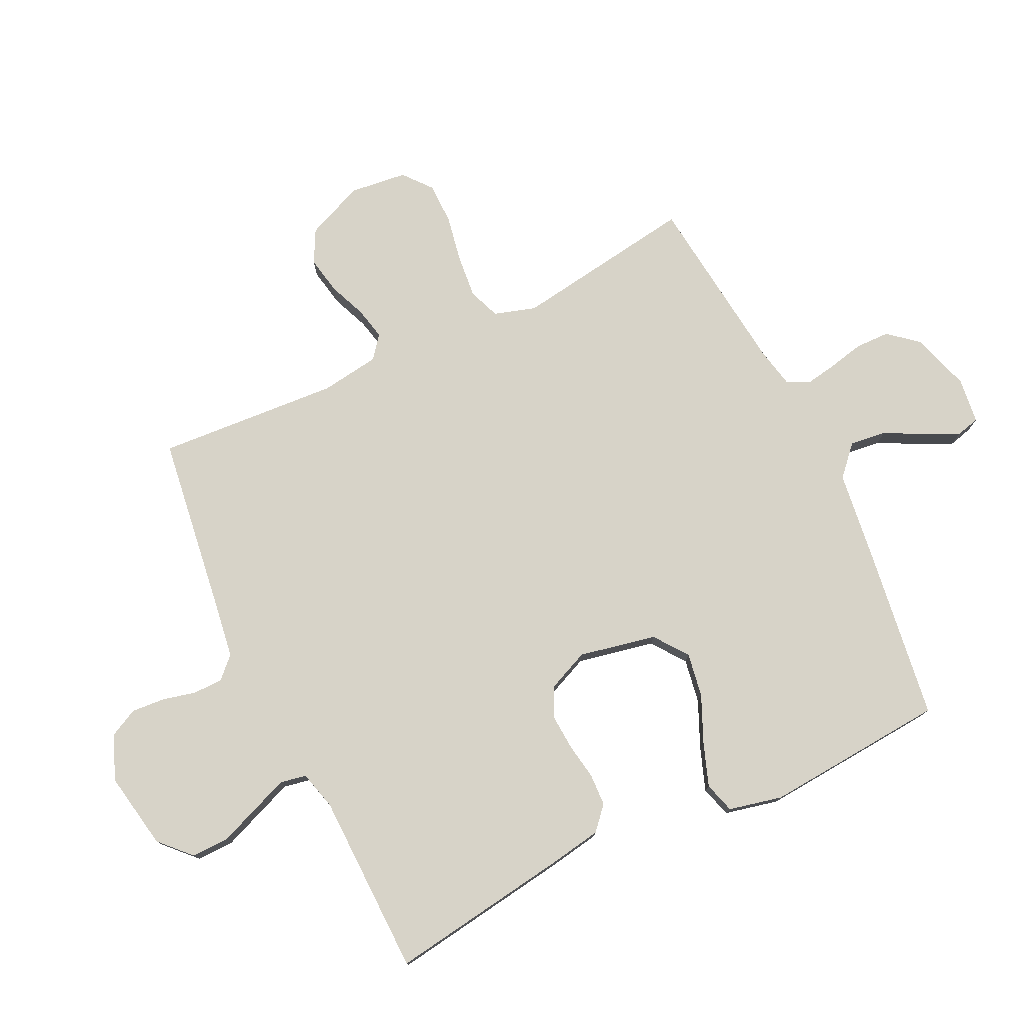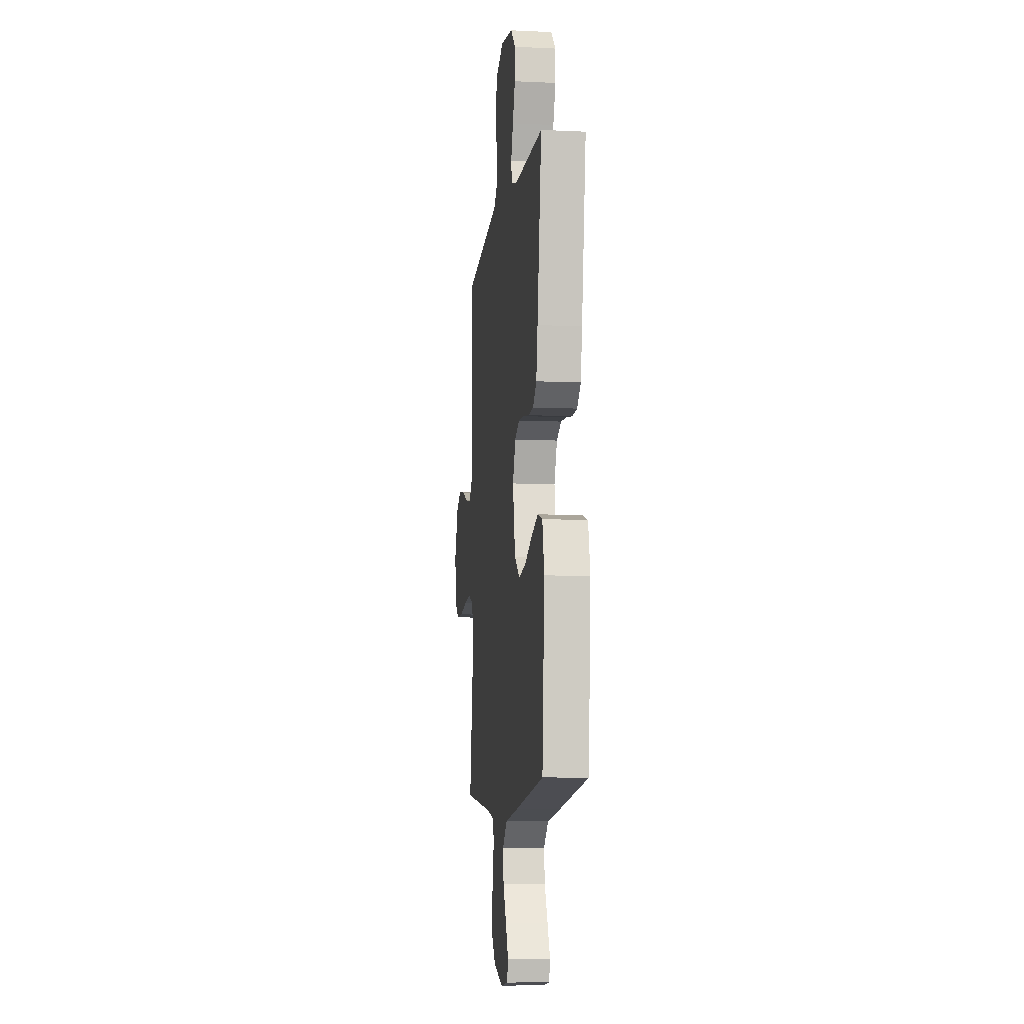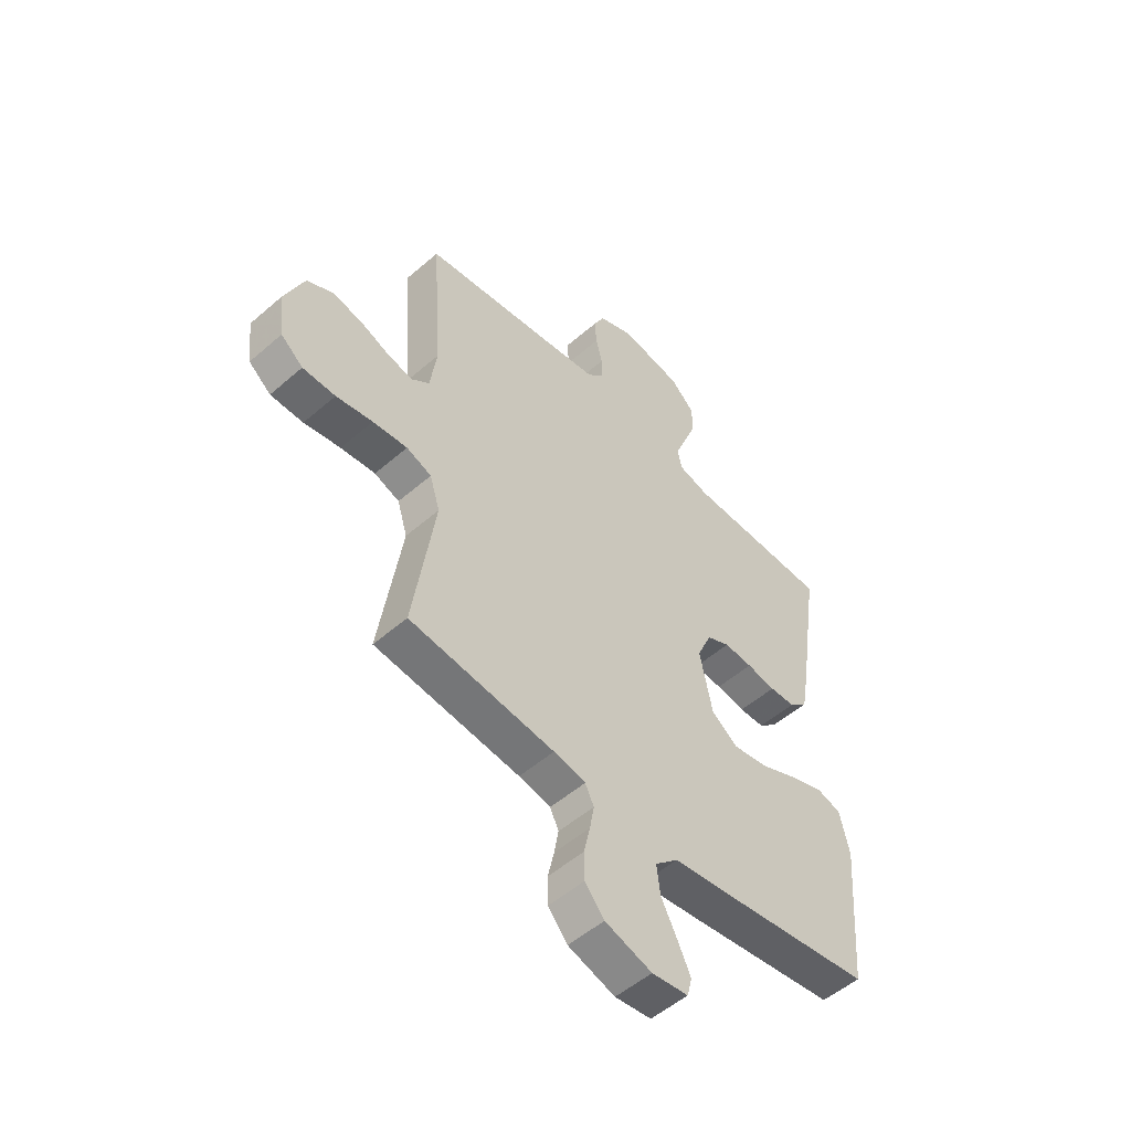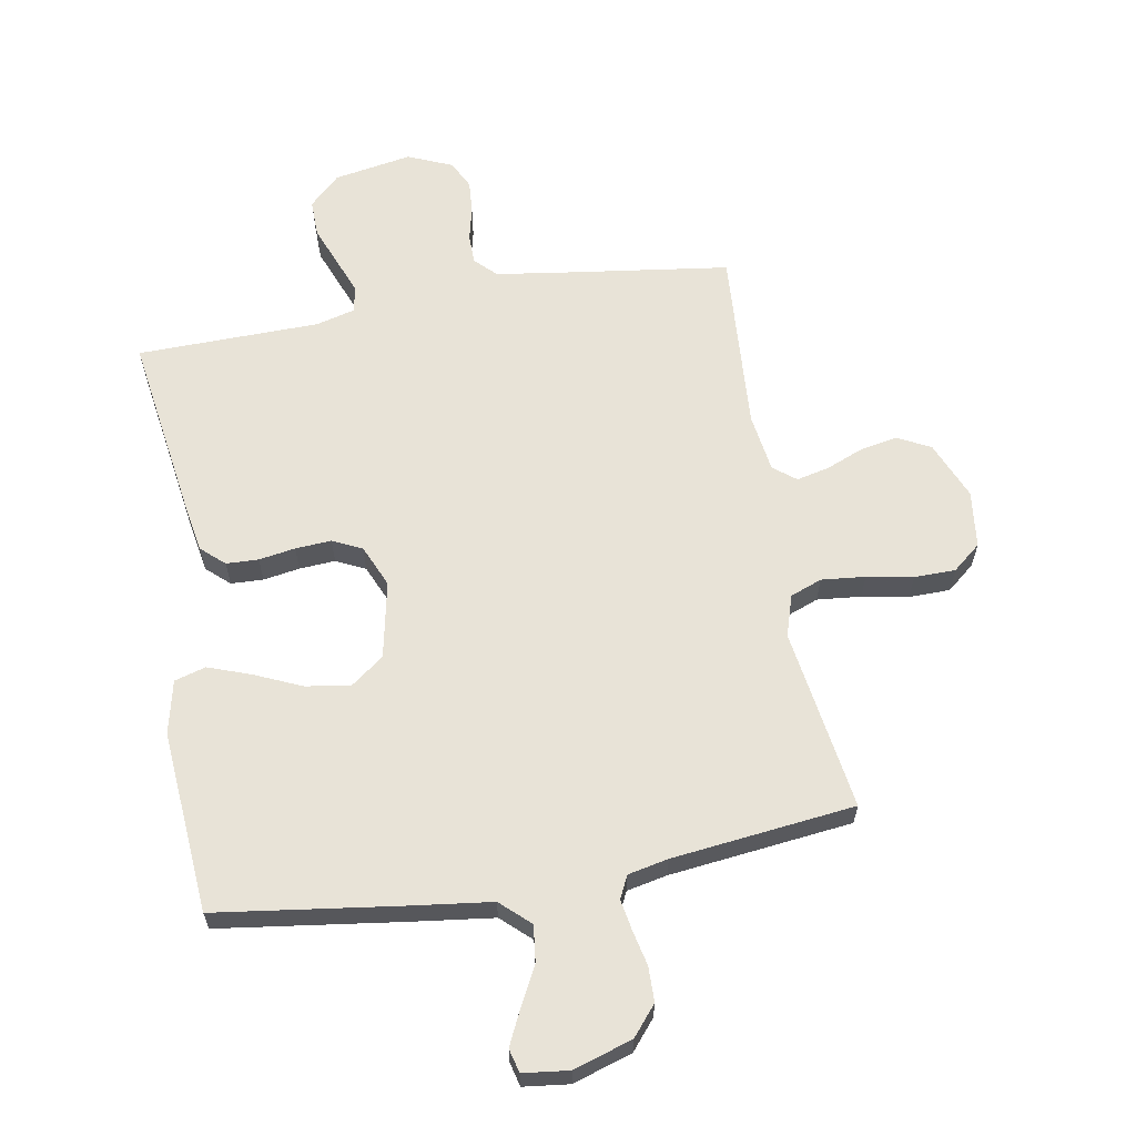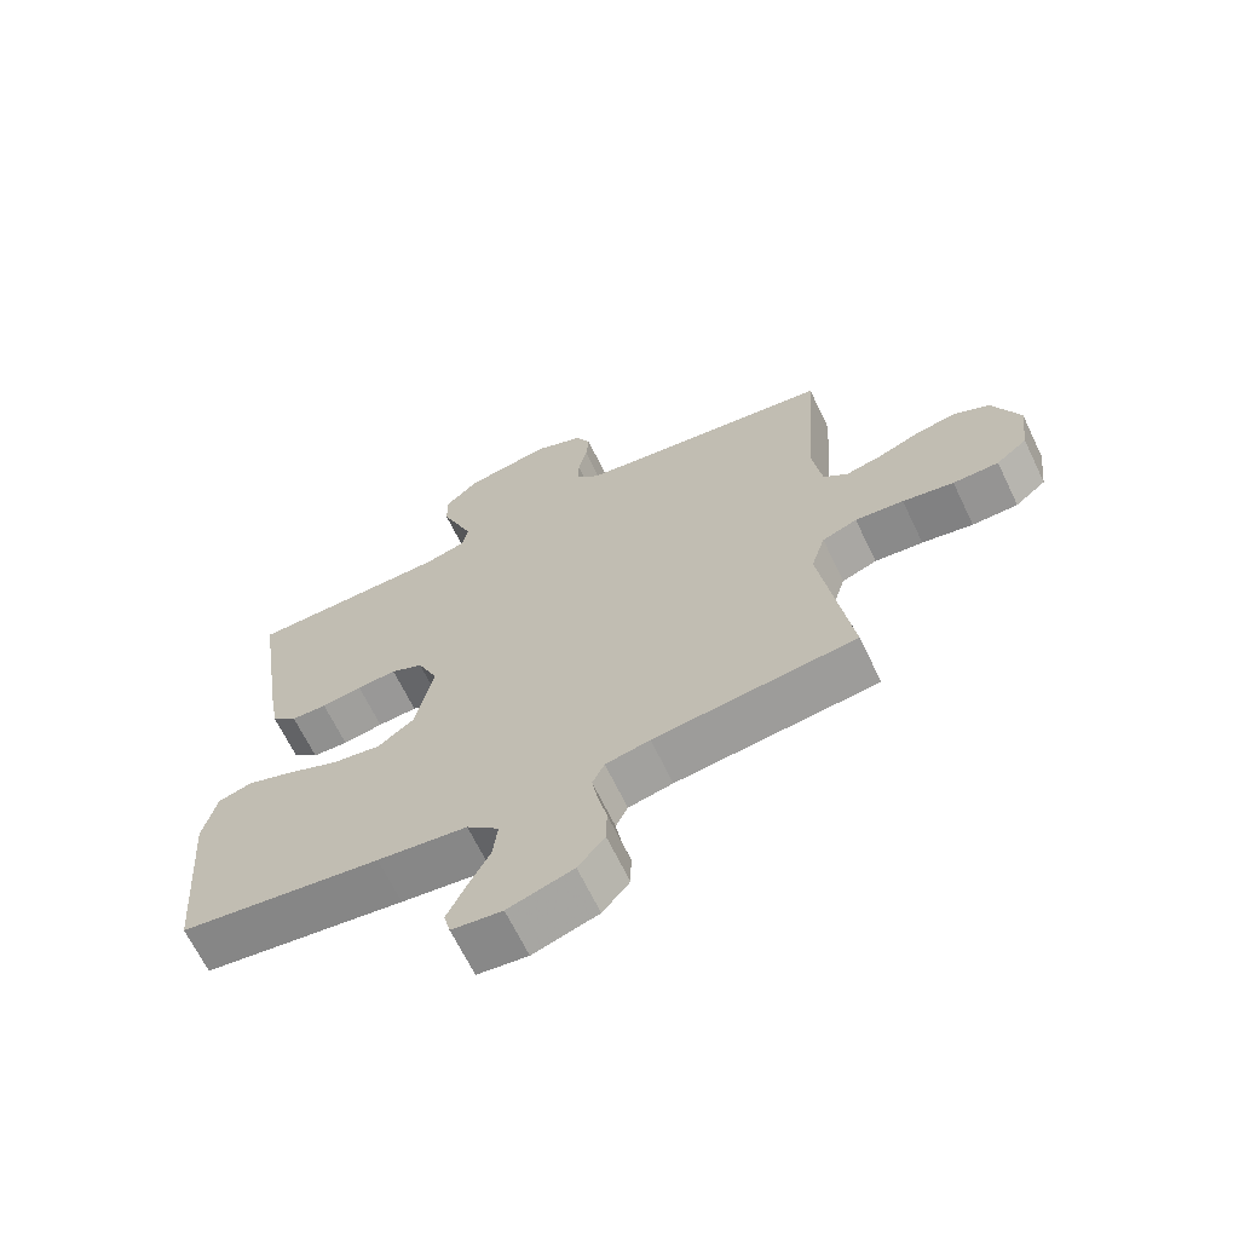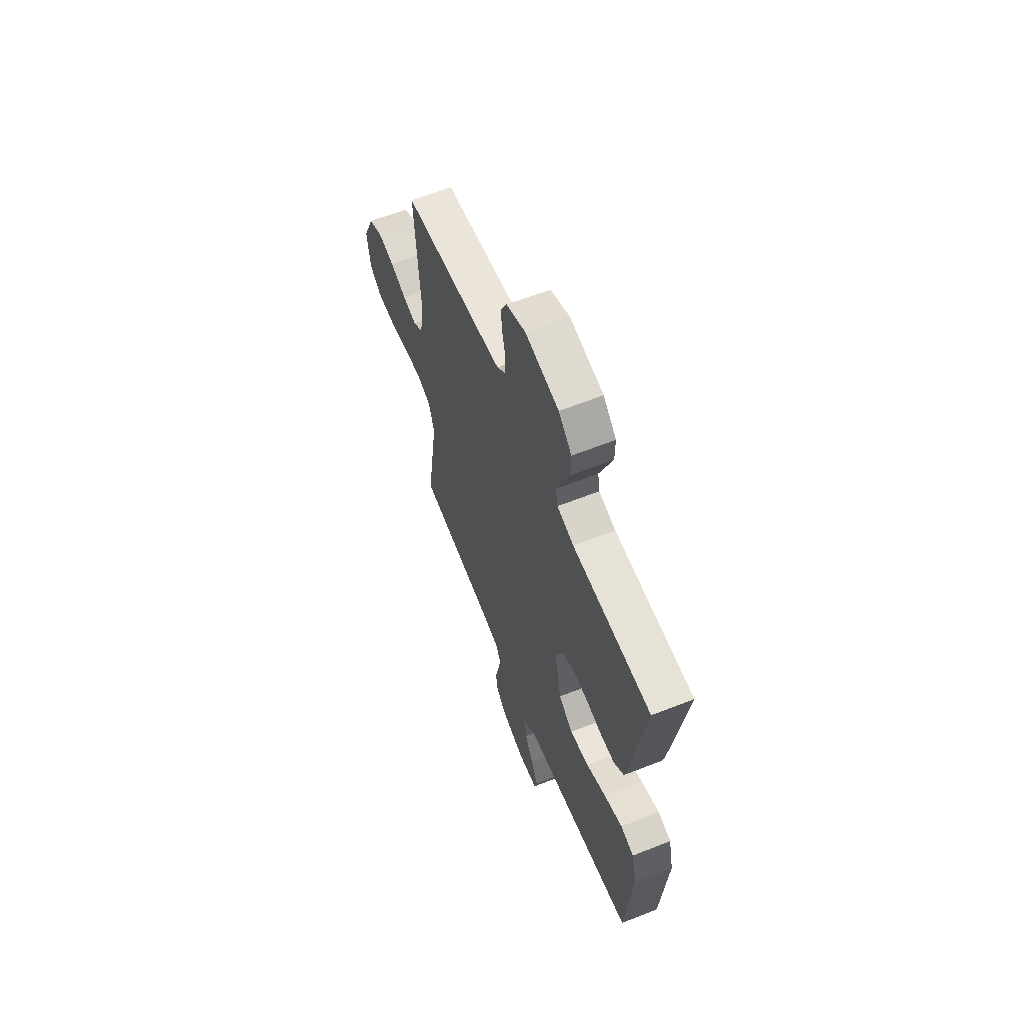
<metadata>
{"format":"obj","ext":"obj","renderer":"f3d","projection":"perspective","resolution":1024,"background":"white","views":[{"elev":77.1,"azim":64.4,"up":"+Y"},{"elev":-8.6,"azim":82.8,"up":"+Z"},{"elev":-52.5,"azim":-46.9,"up":"+Z"},{"elev":62.4,"azim":170.1,"up":"+Y"},{"elev":-66.7,"azim":-154.3,"up":"+Z"},{"elev":62.2,"azim":68.1,"up":"+Z"}]}
</metadata>
<code>
v 0.5 0.07 0.5
v 0.455 0.07 0.2
v 0.44 0.07 0.114
v 0.402 0.07 0.08
v 0.349 0.07 0.078
v 0.289 0.07 0.088
v 0.23 0.07 0.092
v 0.182 0.07 0.069
v 0.152 0.07 0
v 0.178 0.07 -0.127
v 0.233 0.07 -0.168
v 0.306 0.07 -0.156
v 0.383 0.07 -0.122
v 0.453 0.07 -0.097
v 0.504 0.07 -0.112
v 0.524 0.07 -0.2
v 0.5 0.07 -0.5
v 0.2 0.07 -0.541
v 0.066 0.07 -0.558
v 0.018 0.07 -0.602
v 0.025 0.07 -0.662
v 0.058 0.07 -0.726
v 0.085 0.07 -0.783
v 0.075 0.07 -0.822
v 0 0.07 -0.831
v -0.097 0.07 -0.8
v -0.137 0.07 -0.752
v -0.138 0.07 -0.695
v -0.125 0.07 -0.637
v -0.116 0.07 -0.586
v -0.134 0.07 -0.549
v -0.2 0.07 -0.535
v -0.5 0.07 -0.5
v -0.455 0.07 -0.2
v -0.476 0.07 -0.132
v -0.528 0.07 -0.112
v -0.6 0.07 -0.119
v -0.676 0.07 -0.133
v -0.744 0.07 -0.132
v -0.79 0.07 -0.094
v -0.801 0.07 0
v -0.761 0.07 0.095
v -0.707 0.07 0.123
v -0.645 0.07 0.111
v -0.584 0.07 0.086
v -0.531 0.07 0.074
v -0.494 0.07 0.103
v -0.48 0.07 0.2
v -0.5 0.07 0.5
v -0.2 0.07 0.541
v -0.113 0.07 0.554
v -0.079 0.07 0.588
v -0.079 0.07 0.637
v -0.092 0.07 0.692
v -0.096 0.07 0.746
v -0.073 0.07 0.792
v 0 0.07 0.823
v 0.128 0.07 0.8
v 0.178 0.07 0.752
v 0.177 0.07 0.691
v 0.151 0.07 0.625
v 0.128 0.07 0.566
v 0.136 0.07 0.523
v 0.2 0.07 0.506
v 0.5 0 0.5
v 0.455 0 0.2
v 0.44 0 0.114
v 0.402 0 0.08
v 0.349 0 0.078
v 0.289 0 0.088
v 0.23 0 0.092
v 0.182 0 0.069
v 0.152 0 0
v 0.178 0 -0.127
v 0.233 0 -0.168
v 0.306 0 -0.156
v 0.383 0 -0.122
v 0.453 0 -0.097
v 0.504 0 -0.112
v 0.524 0 -0.2
v 0.5 0 -0.5
v 0.2 0 -0.541
v 0.066 0 -0.558
v 0.018 0 -0.602
v 0.025 0 -0.662
v 0.058 0 -0.726
v 0.085 0 -0.783
v 0.075 0 -0.822
v 0 0 -0.831
v -0.097 0 -0.8
v -0.137 0 -0.752
v -0.138 0 -0.695
v -0.125 0 -0.637
v -0.116 0 -0.586
v -0.134 0 -0.549
v -0.2 0 -0.535
v -0.5 0 -0.5
v -0.455 0 -0.2
v -0.476 0 -0.132
v -0.528 0 -0.112
v -0.6 0 -0.119
v -0.676 0 -0.133
v -0.744 0 -0.132
v -0.79 0 -0.094
v -0.801 0 0
v -0.761 0 0.095
v -0.707 0 0.123
v -0.645 0 0.111
v -0.584 0 0.086
v -0.531 0 0.074
v -0.494 0 0.103
v -0.48 0 0.2
v -0.5 0 0.5
v -0.2 0 0.541
v -0.113 0 0.554
v -0.079 0 0.588
v -0.079 0 0.637
v -0.092 0 0.692
v -0.096 0 0.746
v -0.073 0 0.792
v 0 0 0.823
v 0.128 0 0.8
v 0.178 0 0.752
v 0.177 0 0.691
v 0.151 0 0.625
v 0.128 0 0.566
v 0.136 0 0.523
v 0.2 0 0.506
f 58 59 60 61
f 58 61 62
f 57 58 62
f 56 57 62 63
f 53 54 55 56
f 52 53 56 63
f 48 49 50
f 47 48 50 51
f 42 43 44 45
f 42 45 46
f 41 42 46
f 40 41 46
f 37 38 39 40
f 36 37 40 46
f 35 36 46 47
f 32 33 34
f 31 32 34 35
f 26 27 28 29
f 26 29 30
f 25 26 30
f 24 25 30
f 21 22 23 24
f 21 24 30 31
f 16 17 18 19
f 14 15 16 19
f 12 13 14 19
f 11 12 19 20
f 10 11 20
f 9 10 20
f 3 4 5 6
f 3 6 7
f 64 1 2 3
f 63 64 3 7
f 20 21 31 35
f 9 20 35 47
f 8 9 47 51
f 51 52 63
f 7 8 51 63
f 125 124 123 122
f 126 125 122
f 126 122 121
f 127 126 121 120
f 120 119 118 117
f 127 120 117 116
f 114 113 112
f 115 114 112 111
f 109 108 107 106
f 110 109 106
f 110 106 105
f 110 105 104
f 104 103 102 101
f 110 104 101 100
f 111 110 100 99
f 98 97 96
f 99 98 96 95
f 93 92 91 90
f 94 93 90
f 94 90 89
f 94 89 88
f 88 87 86 85
f 95 94 88 85
f 83 82 81 80
f 83 80 79 78
f 83 78 77 76
f 84 83 76 75
f 84 75 74
f 84 74 73
f 70 69 68 67
f 71 70 67
f 67 66 65 128
f 71 67 128 127
f 99 95 85 84
f 111 99 84 73
f 115 111 73 72
f 127 116 115
f 127 115 72 71
f 1 65 66 2
f 2 66 67 3
f 3 67 68 4
f 4 68 69 5
f 5 69 70 6
f 6 70 71 7
f 7 71 72 8
f 8 72 73 9
f 9 73 74 10
f 10 74 75 11
f 11 75 76 12
f 12 76 77 13
f 13 77 78 14
f 14 78 79 15
f 15 79 80 16
f 16 80 81 17
f 17 81 82 18
f 18 82 83 19
f 19 83 84 20
f 20 84 85 21
f 21 85 86 22
f 22 86 87 23
f 23 87 88 24
f 24 88 89 25
f 25 89 90 26
f 26 90 91 27
f 27 91 92 28
f 28 92 93 29
f 29 93 94 30
f 30 94 95 31
f 31 95 96 32
f 32 96 97 33
f 33 97 98 34
f 34 98 99 35
f 35 99 100 36
f 36 100 101 37
f 37 101 102 38
f 38 102 103 39
f 39 103 104 40
f 40 104 105 41
f 41 105 106 42
f 42 106 107 43
f 43 107 108 44
f 44 108 109 45
f 45 109 110 46
f 46 110 111 47
f 47 111 112 48
f 48 112 113 49
f 49 113 114 50
f 50 114 115 51
f 51 115 116 52
f 52 116 117 53
f 53 117 118 54
f 54 118 119 55
f 55 119 120 56
f 56 120 121 57
f 57 121 122 58
f 58 122 123 59
f 59 123 124 60
f 60 124 125 61
f 61 125 126 62
f 62 126 127 63
f 63 127 128 64
f 64 128 65 1

</code>
